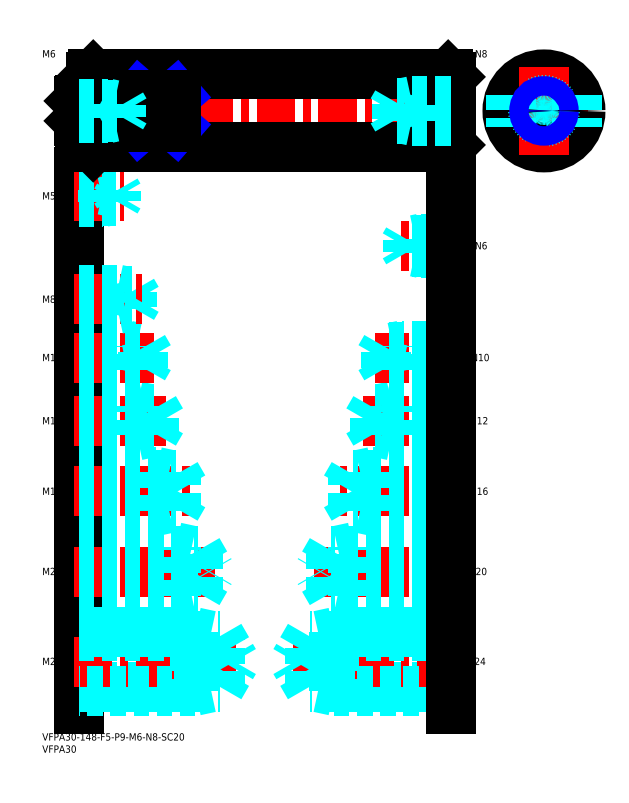
<metadata>
{"format":"dxf","ext":"dxf","renderer":"ezdxf+matplotlib","layout":"modelspace","background":"white","min_lineweight":24,"dpi":150}
</metadata>
<code>
0
SECTION
2
ENTITIES
0
INSERT
8
MSM_CONTINUOUS
2
*U4
10
0
20
0
30
0
0
INSERT
8
MSM_CONTINUOUS
2
*U5
10
0
20
0
30
0
0
LINE
8
MSM_CONTINUOUS
10
15
20
231
30
0
11
15
21
10
31
0
0
INSERT
8
MSM_CONTINUOUS
2
*U6
10
0
20
0
30
0
0
LINE
8
MSM_DASHED
10
15
20
19.12
30
0
11
73.01
21
19.12
31
0
0
LINE
8
MSM_CENTER
10
13
20
29.5
30
0
11
81
21
29.5
31
0
0
LINE
8
MSM_DASHED
10
73.01
20
19.12
30
0
11
73.01
21
39.88
31
0
0
LINE
8
MSM_DASHED
10
63
20
17.5
30
0
11
70.5
21
19.12
31
0
0
LINE
8
MSM_DASHED
10
15
20
39.88
30
0
11
73.01
21
39.88
31
0
0
LINE
8
MSM_DASHED
10
63
20
41.5
30
0
11
15
21
41.5
31
0
0
LINE
8
MSM_DASHED
10
63
20
17.5
30
0
11
15
21
17.5
31
0
0
LINE
8
MSM_DASHED
10
63
20
41.5
30
0
11
70.5
21
39.88
31
0
0
LINE
8
MSM_DASHED
10
63
20
41.5
30
0
11
63
21
17.5
31
0
0
LINE
8
MSM_DASHED
10
73.01
20
39.88
30
0
11
79
21
29.5
31
0
0
LINE
8
MSM_DASHED
10
73.01
20
19.12
30
0
11
79
21
29.5
31
0
0
INSERT
8
MSM_CONTINUOUS
2
*U7
10
0
20
0
30
0
0
LINE
8
MSM_CENTER
10
13
20
66.5
30
0
11
71
21
66.5
31
0
0
LINE
8
MSM_DASHED
10
15
20
75.15
30
0
11
64.01
21
75.15
31
0
0
LINE
8
MSM_DASHED
10
15
20
57.85
30
0
11
64.01
21
57.85
31
0
0
LINE
8
MSM_DASHED
10
15
20
56.5
30
0
11
55
21
56.5
31
0
0
LINE
8
MSM_DASHED
10
15
20
76.5
30
0
11
55
21
76.5
31
0
0
LINE
8
MSM_DASHED
10
64.01
20
75.15
30
0
11
69
21
66.5
31
0
0
LINE
8
MSM_DASHED
10
64.01
20
57.85
30
0
11
69
21
66.5
31
0
0
LINE
8
MSM_DASHED
10
55
20
56.5
30
0
11
55
21
76.5
31
0
0
LINE
8
MSM_DASHED
10
64.01
20
57.85
30
0
11
64.01
21
75.15
31
0
0
LINE
8
MSM_DASHED
10
55
20
56.5
30
0
11
61.25
21
57.85
31
0
0
LINE
8
MSM_DASHED
10
55
20
76.5
30
0
11
61.25
21
75.15
31
0
0
INSERT
8
MSM_CONTINUOUS
2
*U8
10
0
20
0
30
0
0
LINE
8
MSM_CENTER
10
13
20
99.5
30
0
11
61
21
99.5
31
0
0
LINE
8
MSM_DASHED
10
55.01
20
92.58
30
0
11
59
21
99.5
31
0
0
LINE
8
MSM_DASHED
10
15
20
91.5
30
0
11
47
21
91.5
31
0
0
LINE
8
MSM_DASHED
10
15
20
92.58
30
0
11
55.01
21
92.58
31
0
0
LINE
8
MSM_DASHED
10
47
20
91.5
30
0
11
47
21
107.5
31
0
0
LINE
8
MSM_DASHED
10
55.01
20
92.58
30
0
11
55.01
21
106.4
31
0
0
LINE
8
MSM_DASHED
10
47
20
91.5
30
0
11
52
21
92.58
31
0
0
LINE
8
MSM_DASHED
10
55.01
20
106.4
30
0
11
59
21
99.5
31
0
0
LINE
8
MSM_DASHED
10
15
20
106.4
30
0
11
55.01
21
106.4
31
0
0
LINE
8
MSM_DASHED
10
15
20
107.5
30
0
11
47
21
107.5
31
0
0
LINE
8
MSM_DASHED
10
47
20
107.5
30
0
11
52
21
106.4
31
0
0
LINE
8
MSM_CENTER
10
13
20
128.5
30
0
11
51
21
128.5
31
0
0
LINE
8
MSM_DASHED
10
46.08
20
123.4
30
0
11
46.08
21
133.6
31
0
0
LINE
8
MSM_DASHED
10
46.08
20
133.6
30
0
11
49
21
128.5
31
0
0
LINE
8
MSM_DASHED
10
39
20
122.5
30
0
11
39
21
134.5
31
0
0
LINE
8
MSM_DASHED
10
15
20
123.4
30
0
11
46.08
21
123.4
31
0
0
LINE
8
MSM_DASHED
10
15
20
122.5
30
0
11
39
21
122.5
31
0
0
LINE
8
MSM_DASHED
10
39
20
122.5
30
0
11
43.38
21
123.4
31
0
0
LINE
8
MSM_DASHED
10
46.08
20
123.4
30
0
11
49
21
128.5
31
0
0
LINE
8
MSM_DASHED
10
15
20
134.5
30
0
11
39
21
134.5
31
0
0
LINE
8
MSM_DASHED
10
15
20
133.6
30
0
11
46.08
21
133.6
31
0
0
LINE
8
MSM_DASHED
10
39
20
134.5
30
0
11
43.38
21
133.6
31
0
0
INSERT
8
MSM_CONTINUOUS
2
*U9
10
0
20
0
30
0
0
INSERT
8
MSM_CONTINUOUS
2
*U10
10
0
20
0
30
0
0
LINE
8
MSM_CENTER
10
13
20
154.5
30
0
11
46
21
154.5
31
0
0
LINE
8
MSM_DASHED
10
41.58
20
150.3
30
0
11
41.58
21
158.7
31
0
0
LINE
8
MSM_DASHED
10
41.58
20
158.7
30
0
11
44
21
154.5
31
0
0
LINE
8
MSM_DASHED
10
35
20
149.5
30
0
11
35
21
159.5
31
0
0
LINE
8
MSM_DASHED
10
15
20
150.3
30
0
11
41.58
21
150.3
31
0
0
LINE
8
MSM_DASHED
10
15
20
149.5
30
0
11
35
21
149.5
31
0
0
LINE
8
MSM_DASHED
10
35
20
149.5
30
0
11
38.75
21
150.3
31
0
0
LINE
8
MSM_DASHED
10
41.58
20
150.3
30
0
11
44
21
154.5
31
0
0
LINE
8
MSM_DASHED
10
15
20
159.5
30
0
11
35
21
159.5
31
0
0
LINE
8
MSM_DASHED
10
15
20
158.7
30
0
11
41.58
21
158.7
31
0
0
LINE
8
MSM_DASHED
10
35
20
159.5
30
0
11
38.75
21
158.7
31
0
0
INSERT
8
MSM_CONTINUOUS
2
*U11
10
0
20
0
30
0
0
LINE
8
MSM_DASHED
10
31
20
174.5
30
0
11
31
21
182.5
31
0
0
LINE
8
MSM_DASHED
10
37.08
20
175.2
30
0
11
37.08
21
181.8
31
0
0
LINE
8
MSM_DASHED
10
37.08
20
181.8
30
0
11
39
21
178.5
31
0
0
LINE
8
MSM_CENTER
10
13
20
178.5
30
0
11
41
21
178.5
31
0
0
LINE
8
MSM_DASHED
10
15
20
175.2
30
0
11
37.08
21
175.2
31
0
0
LINE
8
MSM_DASHED
10
15
20
174.5
30
0
11
31
21
174.5
31
0
0
LINE
8
MSM_DASHED
10
31
20
174.5
30
0
11
34.12
21
175.2
31
0
0
LINE
8
MSM_DASHED
10
37.08
20
175.2
30
0
11
39
21
178.5
31
0
0
LINE
8
MSM_DASHED
10
15
20
182.5
30
0
11
31
21
182.5
31
0
0
LINE
8
MSM_DASHED
10
15
20
181.8
30
0
11
37.08
21
181.8
31
0
0
LINE
8
MSM_DASHED
10
31
20
182.5
30
0
11
34.12
21
181.8
31
0
0
INSERT
8
MSM_CONTINUOUS
2
*U12
10
0
20
0
30
0
0
LINE
8
MSM_CENTER
10
13
20
221
30
0
11
33.5
21
221
31
0
0
LINE
8
MSM_DASHED
10
15
20
223.5
30
0
11
25
21
223.5
31
0
0
LINE
8
MSM_DASHED
10
15
20
223.1
30
0
11
30.31
21
223.1
31
0
0
LINE
8
MSM_DASHED
10
15
20
218.9
30
0
11
30.31
21
218.9
31
0
0
LINE
8
MSM_DASHED
10
15
20
218.5
30
0
11
25
21
218.5
31
0
0
LINE
8
MSM_DASHED
10
30.31
20
218.9
30
0
11
30.31
21
223.1
31
0
0
LINE
8
MSM_DASHED
10
30.31
20
223.1
30
0
11
31.5
21
221
31
0
0
LINE
8
MSM_DASHED
10
25
20
218.5
30
0
11
25
21
223.5
31
0
0
LINE
8
MSM_DASHED
10
30.31
20
218.9
30
0
11
31.5
21
221
31
0
0
LINE
8
MSM_DASHED
10
25
20
218.5
30
0
11
27
21
218.9
31
0
0
LINE
8
MSM_DASHED
10
25
20
223.5
30
0
11
27
21
223.1
31
0
0
LINE
8
MSM_CENTER
10
188.4
20
256
30
0
11
224.4
21
256
31
0
0
CIRCLE
8
MSM_CONTINUOUS
10
206.4
20
256
30
0
40
15
0
LINE
8
MSM_CENTER
10
12
20
256
30
0
11
171
21
256
31
0
0
LINE
8
MSM_CONTINUOUS
10
21
20
271
30
0
11
167
21
271
31
0
0
LINE
8
MSM_CONTINUOUS
10
21
20
241
30
0
11
167
21
241
31
0
0
LINE
8
MSM_CONTINUOUS
10
20
20
270
30
0
11
20
21
242
31
0
0
LINE
8
MSM_CONTINUOUS
10
21
20
271
30
0
11
21
21
241
31
0
0
LINE
8
MSM_CONTINUOUS
10
15
20
260.1
30
0
11
15
21
251.9
31
0
0
LINE
8
MSM_CONTINUOUS
10
20
20
242
30
0
11
21
21
241
31
0
0
LINE
8
MSM_CONTINUOUS
10
20
20
270
30
0
11
21
21
271
31
0
0
LINE
8
MSM_CONTINUOUS
10
168
20
270
30
0
11
168
21
242
31
0
0
LINE
8
MSM_CONTINUOUS
10
167
20
271
30
0
11
167
21
241
31
0
0
LINE
8
MSM_CONTINUOUS
10
167
20
241
30
0
11
168
21
242
31
0
0
LINE
8
MSM_CONTINUOUS
10
167
20
271
30
0
11
168
21
270
31
0
0
LINE
8
MSM_CENTER
10
206.4
20
274
30
0
11
206.4
21
238
31
0
0
LINE
8
MSM_CONTINUOUS
10
19
20
260.5
30
0
11
19
21
251.5
31
0
0
LINE
8
MSM_CONTINUOUS
10
19
20
260.4
30
0
11
20
21
260.4
31
0
0
LINE
8
MSM_CONTINUOUS
10
19
20
251.6
30
0
11
20
21
251.6
31
0
0
LINE
8
MSM_CONTINUOUS
10
15.4
20
260.5
30
0
11
19
21
260.5
31
0
0
LINE
8
MSM_CONTINUOUS
10
15.4
20
251.5
30
0
11
19
21
251.5
31
0
0
CIRCLE
8
MSM_DASHED
10
206.4
20
256
30
0
40
4.5
0
LINE
8
MSM_CONTINUOUS
10
55
20
262.5
30
0
11
40
21
262.5
31
0
0
LINE
8
MSM_CONTINUOUS
10
55
20
249.5
30
0
11
40
21
249.5
31
0
0
LINE
8
MSM_NARROW
10
40
20
262.5
30
0
11
55
21
249.5
31
0
0
LINE
8
MSM_NARROW
10
40
20
249.5
30
0
11
55
21
262.5
31
0
0
LINE
8
MSM_CONTINUOUS
10
40
20
262.5
30
0
11
40
21
249.5
31
0
0
LINE
8
MSM_CONTINUOUS
10
55
20
249.5
30
0
11
55
21
262.5
31
0
0
LINE
8
MSM_DASHED
10
192.9
20
262.5
30
0
11
192.9
21
249.5
31
0
0
LINE
8
MSM_DASHED
10
219.9
20
262.5
30
0
11
219.9
21
249.5
31
0
0
INSERT
8
MSM_CONTINUOUS
2
*U13
10
0
20
0
30
0
0
LINE
8
MSM_CONTINUOUS
10
15.4
20
260.5
30
0
11
15
21
260.1
31
0
0
LINE
8
MSM_CONTINUOUS
10
15.4
20
251.5
30
0
11
15
21
251.9
31
0
0
LINE
8
MSM_CONTINUOUS
10
15.4
20
260.5
30
0
11
15.4
21
251.5
31
0
0
LINE
8
MSM_DASHED
10
15
20
259
30
0
11
27
21
259
31
0
0
LINE
8
MSM_DASHED
10
15
20
258.5
30
0
11
32.58
21
258.5
31
0
0
LINE
8
MSM_DASHED
10
15
20
253.5
30
0
11
32.58
21
253.5
31
0
0
LINE
8
MSM_DASHED
10
15
20
253
30
0
11
27
21
253
31
0
0
LINE
8
MSM_DASHED
10
27
20
253
30
0
11
27
21
259
31
0
0
LINE
8
MSM_DASHED
10
32.58
20
253.5
30
0
11
32.58
21
258.5
31
0
0
LINE
8
MSM_DASHED
10
32.58
20
258.5
30
0
11
34
21
256
31
0
0
LINE
8
MSM_DASHED
10
32.58
20
253.5
30
0
11
34
21
256
31
0
0
LINE
8
MSM_DASHED
10
27
20
253
30
0
11
29.5
21
253.5
31
0
0
LINE
8
MSM_DASHED
10
27
20
259
30
0
11
29.5
21
258.5
31
0
0
INSERT
8
MSM_CONTINUOUS
2
*U14
10
0
20
0
30
0
0
LINE
8
MSM_DASHED
10
168
20
19.12
30
0
11
110
21
19.12
31
0
0
LINE
8
MSM_CENTER
10
170
20
29.5
30
0
11
102
21
29.5
31
0
0
LINE
8
MSM_DASHED
10
110
20
19.12
30
0
11
110
21
39.88
31
0
0
LINE
8
MSM_DASHED
10
120
20
17.5
30
0
11
112.5
21
19.12
31
0
0
LINE
8
MSM_DASHED
10
168
20
39.88
30
0
11
110
21
39.88
31
0
0
LINE
8
MSM_DASHED
10
120
20
41.5
30
0
11
168
21
41.5
31
0
0
LINE
8
MSM_DASHED
10
120
20
17.5
30
0
11
168
21
17.5
31
0
0
LINE
8
MSM_DASHED
10
120
20
41.5
30
0
11
112.5
21
39.88
31
0
0
LINE
8
MSM_DASHED
10
120
20
41.5
30
0
11
120
21
17.5
31
0
0
LINE
8
MSM_DASHED
10
110
20
39.88
30
0
11
104
21
29.5
31
0
0
LINE
8
MSM_DASHED
10
110
20
19.12
30
0
11
104
21
29.5
31
0
0
INSERT
8
MSM_CONTINUOUS
2
*U15
10
0
20
0
30
0
0
LINE
8
MSM_CENTER
10
170
20
66.5
30
0
11
112
21
66.5
31
0
0
LINE
8
MSM_DASHED
10
168
20
75.15
30
0
11
119
21
75.15
31
0
0
LINE
8
MSM_DASHED
10
168
20
57.85
30
0
11
119
21
57.85
31
0
0
LINE
8
MSM_DASHED
10
168
20
56.5
30
0
11
128
21
56.5
31
0
0
LINE
8
MSM_DASHED
10
168
20
76.5
30
0
11
128
21
76.5
31
0
0
LINE
8
MSM_DASHED
10
119
20
75.15
30
0
11
114
21
66.5
31
0
0
LINE
8
MSM_DASHED
10
119
20
57.85
30
0
11
114
21
66.5
31
0
0
LINE
8
MSM_DASHED
10
128
20
56.5
30
0
11
128
21
76.5
31
0
0
LINE
8
MSM_DASHED
10
119
20
57.85
30
0
11
119
21
75.15
31
0
0
LINE
8
MSM_DASHED
10
128
20
56.5
30
0
11
121.8
21
57.85
31
0
0
LINE
8
MSM_DASHED
10
128
20
76.5
30
0
11
121.8
21
75.15
31
0
0
INSERT
8
MSM_CONTINUOUS
2
*U16
10
0
20
0
30
0
0
LINE
8
MSM_CENTER
10
170
20
99.5
30
0
11
122
21
99.5
31
0
0
LINE
8
MSM_DASHED
10
128
20
92.58
30
0
11
124
21
99.5
31
0
0
LINE
8
MSM_DASHED
10
168
20
91.5
30
0
11
136
21
91.5
31
0
0
LINE
8
MSM_DASHED
10
168
20
92.58
30
0
11
128
21
92.58
31
0
0
LINE
8
MSM_DASHED
10
136
20
91.5
30
0
11
136
21
107.5
31
0
0
LINE
8
MSM_DASHED
10
128
20
92.58
30
0
11
128
21
106.4
31
0
0
LINE
8
MSM_DASHED
10
136
20
91.5
30
0
11
131
21
92.58
31
0
0
LINE
8
MSM_DASHED
10
128
20
106.4
30
0
11
124
21
99.5
31
0
0
LINE
8
MSM_DASHED
10
168
20
106.4
30
0
11
128
21
106.4
31
0
0
LINE
8
MSM_DASHED
10
168
20
107.5
30
0
11
136
21
107.5
31
0
0
LINE
8
MSM_DASHED
10
136
20
107.5
30
0
11
131
21
106.4
31
0
0
LINE
8
MSM_CENTER
10
170
20
128.5
30
0
11
132
21
128.5
31
0
0
LINE
8
MSM_DASHED
10
136.9
20
123.4
30
0
11
136.9
21
133.6
31
0
0
LINE
8
MSM_DASHED
10
136.9
20
133.6
30
0
11
134
21
128.5
31
0
0
LINE
8
MSM_DASHED
10
144
20
122.5
30
0
11
144
21
134.5
31
0
0
LINE
8
MSM_DASHED
10
168
20
123.4
30
0
11
136.9
21
123.4
31
0
0
LINE
8
MSM_DASHED
10
168
20
122.5
30
0
11
144
21
122.5
31
0
0
LINE
8
MSM_DASHED
10
144
20
122.5
30
0
11
139.6
21
123.4
31
0
0
LINE
8
MSM_DASHED
10
136.9
20
123.4
30
0
11
134
21
128.5
31
0
0
LINE
8
MSM_DASHED
10
168
20
134.5
30
0
11
144
21
134.5
31
0
0
LINE
8
MSM_DASHED
10
168
20
133.6
30
0
11
136.9
21
133.6
31
0
0
LINE
8
MSM_DASHED
10
144
20
134.5
30
0
11
139.6
21
133.6
31
0
0
INSERT
8
MSM_CONTINUOUS
2
*U17
10
0
20
0
30
0
0
INSERT
8
MSM_CONTINUOUS
2
*U18
10
0
20
0
30
0
0
LINE
8
MSM_CENTER
10
170
20
154.5
30
0
11
137
21
154.5
31
0
0
LINE
8
MSM_DASHED
10
141.4
20
150.3
30
0
11
141.4
21
158.7
31
0
0
LINE
8
MSM_DASHED
10
141.4
20
158.7
30
0
11
139
21
154.5
31
0
0
LINE
8
MSM_DASHED
10
148
20
149.5
30
0
11
148
21
159.5
31
0
0
LINE
8
MSM_DASHED
10
168
20
150.3
30
0
11
141.4
21
150.3
31
0
0
LINE
8
MSM_DASHED
10
168
20
149.5
30
0
11
148
21
149.5
31
0
0
LINE
8
MSM_DASHED
10
148
20
149.5
30
0
11
144.2
21
150.3
31
0
0
LINE
8
MSM_DASHED
10
141.4
20
150.3
30
0
11
139
21
154.5
31
0
0
LINE
8
MSM_DASHED
10
168
20
159.5
30
0
11
148
21
159.5
31
0
0
LINE
8
MSM_DASHED
10
168
20
158.7
30
0
11
141.4
21
158.7
31
0
0
LINE
8
MSM_DASHED
10
148
20
159.5
30
0
11
144.2
21
158.7
31
0
0
INSERT
8
MSM_CONTINUOUS
2
*U19
10
0
20
0
30
0
0
LINE
8
MSM_CENTER
10
170
20
200.5
30
0
11
147
21
200.5
31
0
0
LINE
8
MSM_DASHED
10
168
20
203.5
30
0
11
156
21
203.5
31
0
0
LINE
8
MSM_DASHED
10
168
20
203
30
0
11
150.4
21
203
31
0
0
LINE
8
MSM_DASHED
10
168
20
198
30
0
11
150.4
21
198
31
0
0
LINE
8
MSM_DASHED
10
168
20
197.5
30
0
11
156
21
197.5
31
0
0
LINE
8
MSM_DASHED
10
156
20
197.5
30
0
11
156
21
203.5
31
0
0
LINE
8
MSM_DASHED
10
150.4
20
198
30
0
11
150.4
21
203
31
0
0
LINE
8
MSM_DASHED
10
150.4
20
203
30
0
11
149
21
200.5
31
0
0
LINE
8
MSM_DASHED
10
150.4
20
198
30
0
11
149
21
200.5
31
0
0
LINE
8
MSM_DASHED
10
156
20
197.5
30
0
11
153.5
21
198
31
0
0
LINE
8
MSM_DASHED
10
156
20
203.5
30
0
11
153.5
21
203
31
0
0
INSERT
8
MSM_CONTINUOUS
2
*U20
10
0
20
0
30
0
0
LINE
8
MSM_CONTINUOUS
10
168
20
231
30
0
11
168
21
10
31
0
0
LINE
8
MSM_DASHED
10
152
20
252
30
0
11
152
21
260
31
0
0
LINE
8
MSM_DASHED
10
145.9
20
252.7
30
0
11
145.9
21
259.3
31
0
0
LINE
8
MSM_DASHED
10
145.9
20
259.3
30
0
11
144
21
256
31
0
0
LINE
8
MSM_DASHED
10
168
20
252.7
30
0
11
145.9
21
252.7
31
0
0
LINE
8
MSM_DASHED
10
168
20
252
30
0
11
152
21
252
31
0
0
LINE
8
MSM_DASHED
10
152
20
252
30
0
11
148.9
21
252.7
31
0
0
LINE
8
MSM_DASHED
10
145.9
20
252.7
30
0
11
144
21
256
31
0
0
LINE
8
MSM_DASHED
10
168
20
260
30
0
11
152
21
260
31
0
0
LINE
8
MSM_DASHED
10
168
20
259.3
30
0
11
145.9
21
259.3
31
0
0
LINE
8
MSM_DASHED
10
152
20
260
30
0
11
148.9
21
259.3
31
0
0
CIRCLE
8
MSM_CONTINUOUS
10
206.4
20
256
30
0
40
3.324
0
CIRCLE
8
MSM_NARROW
10
206.4
20
256
30
0
40
4
0
ENDSEC
0
EOF

</code>
